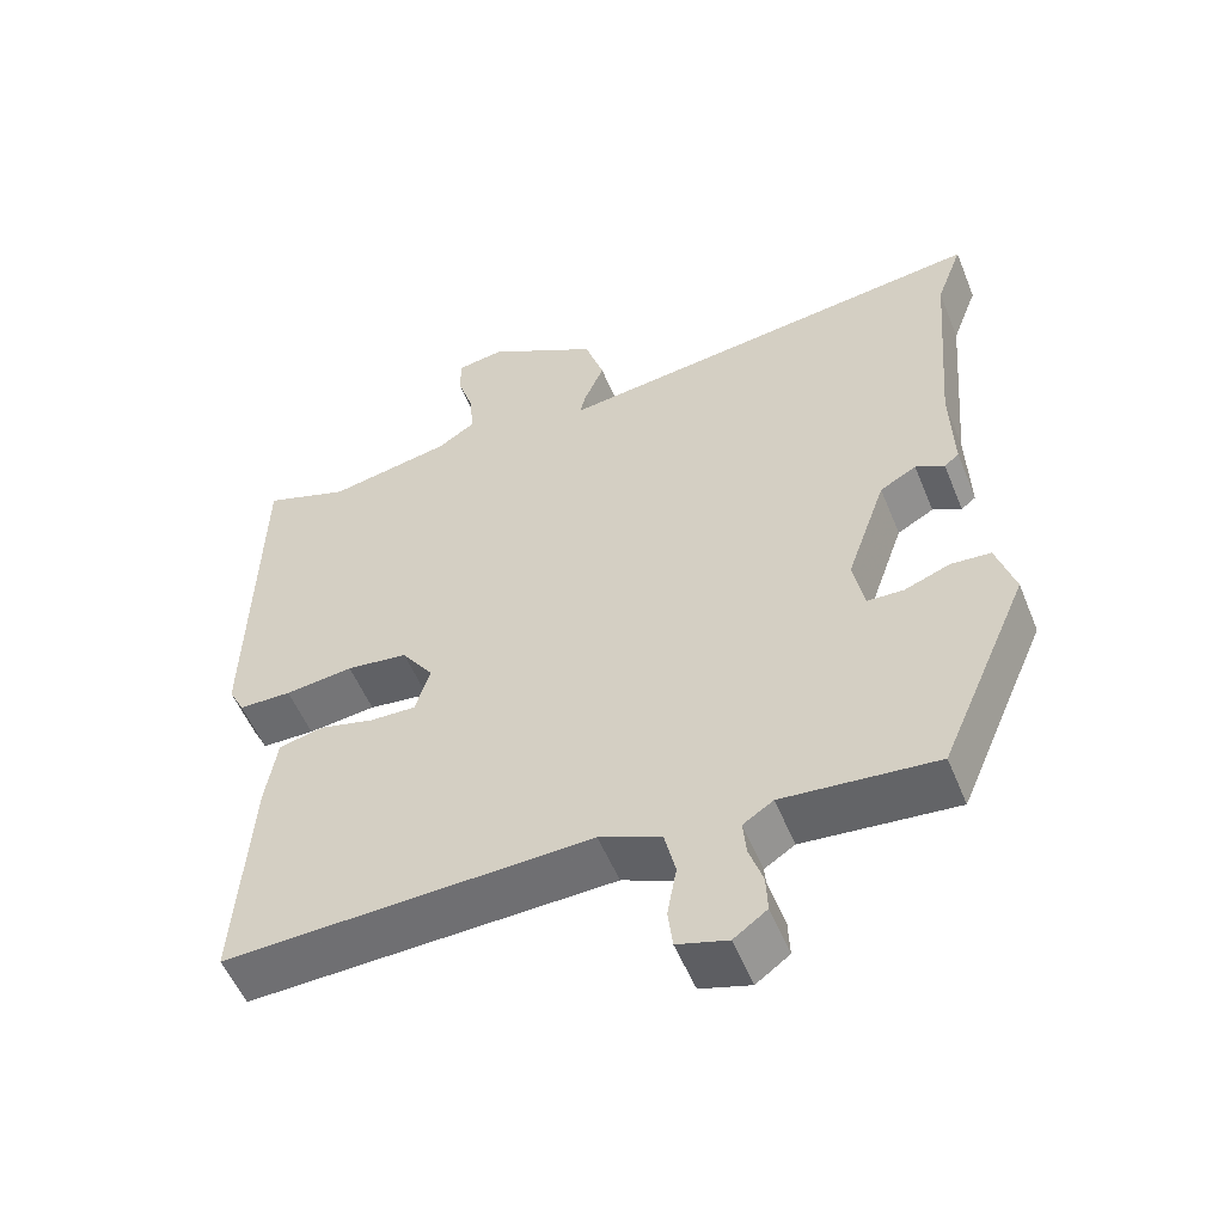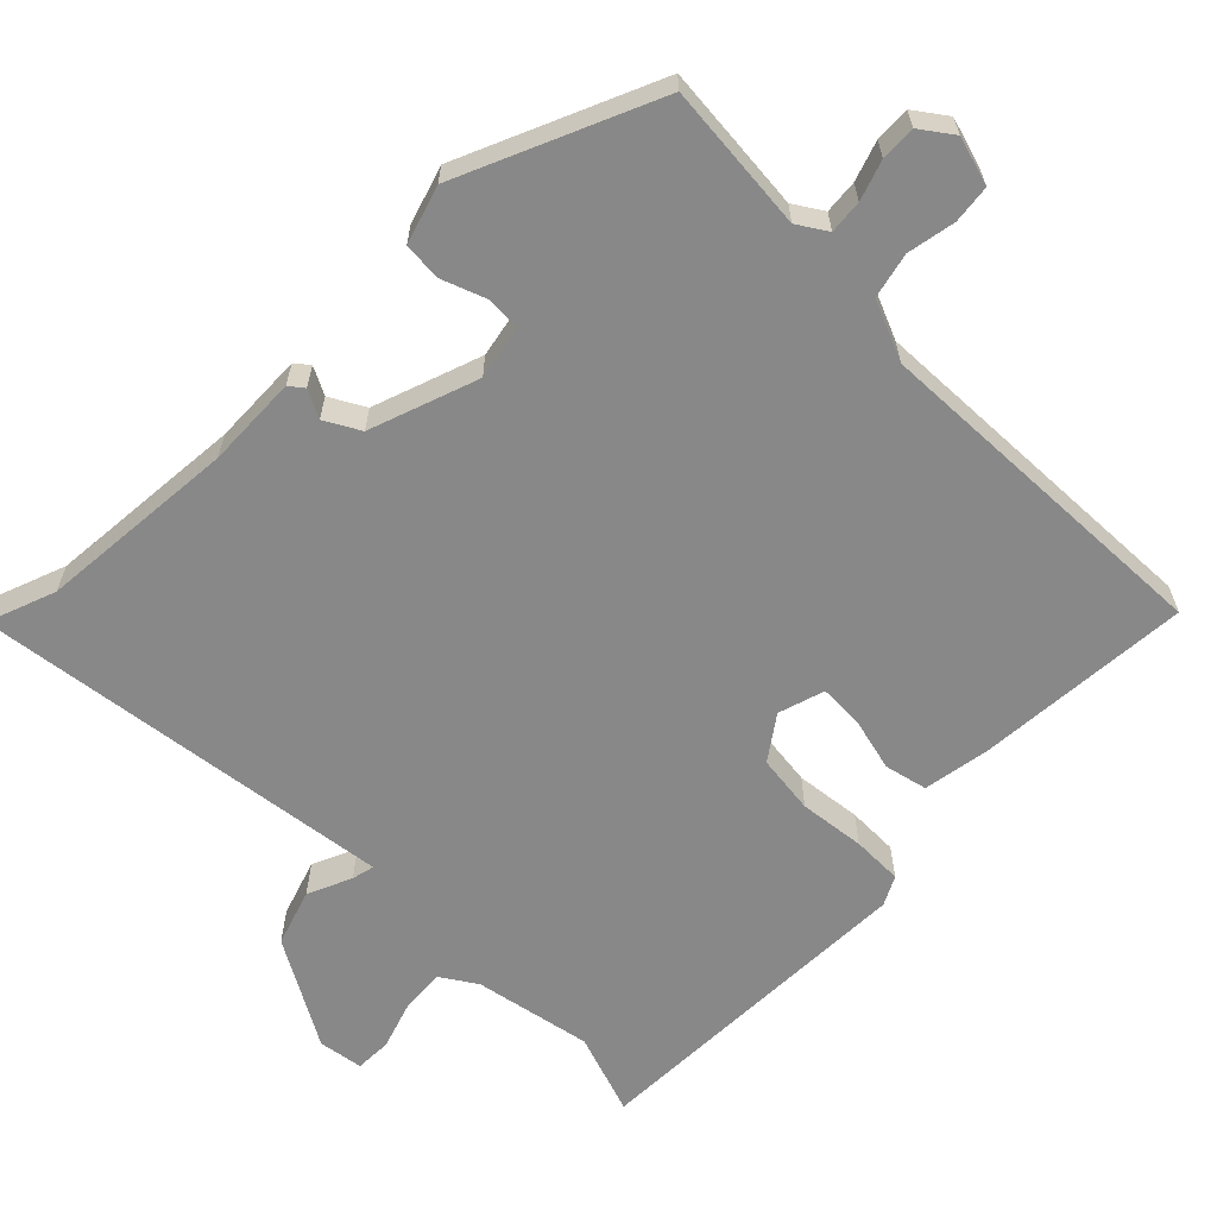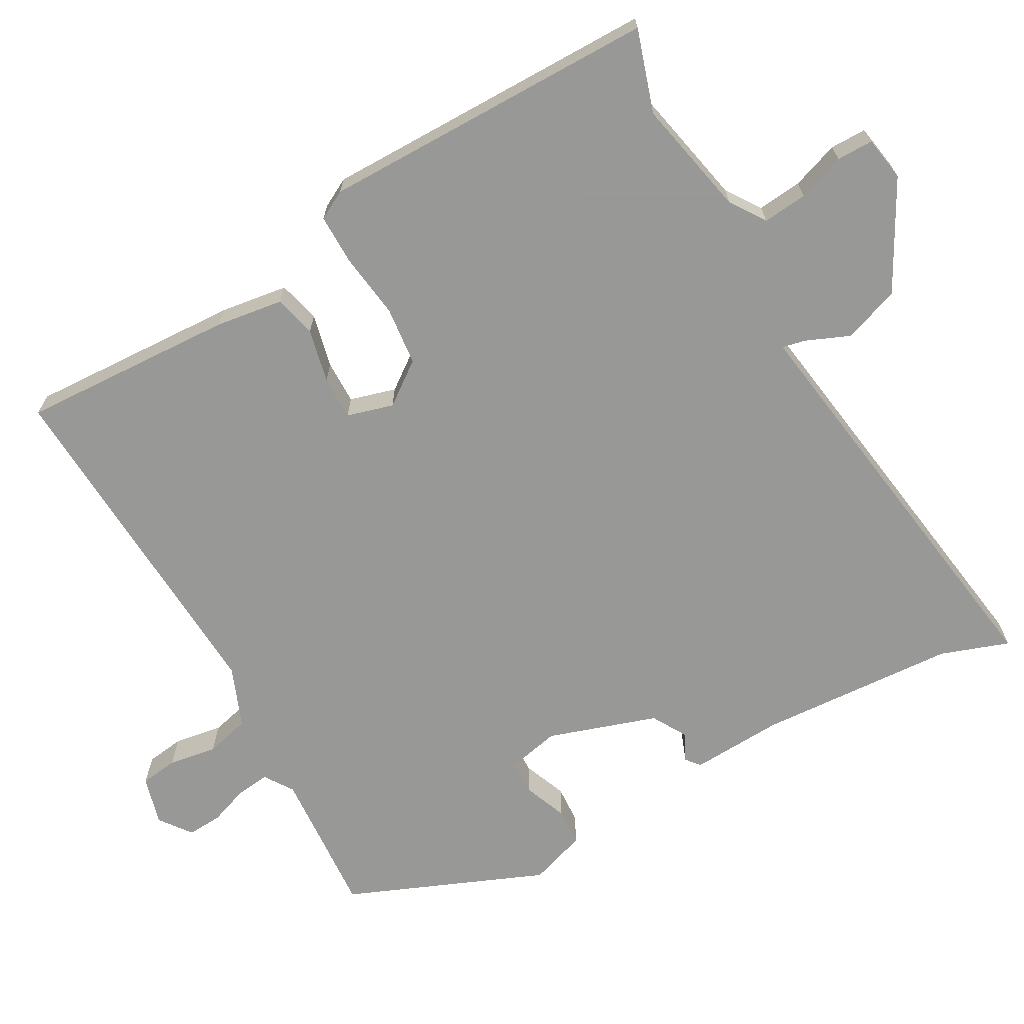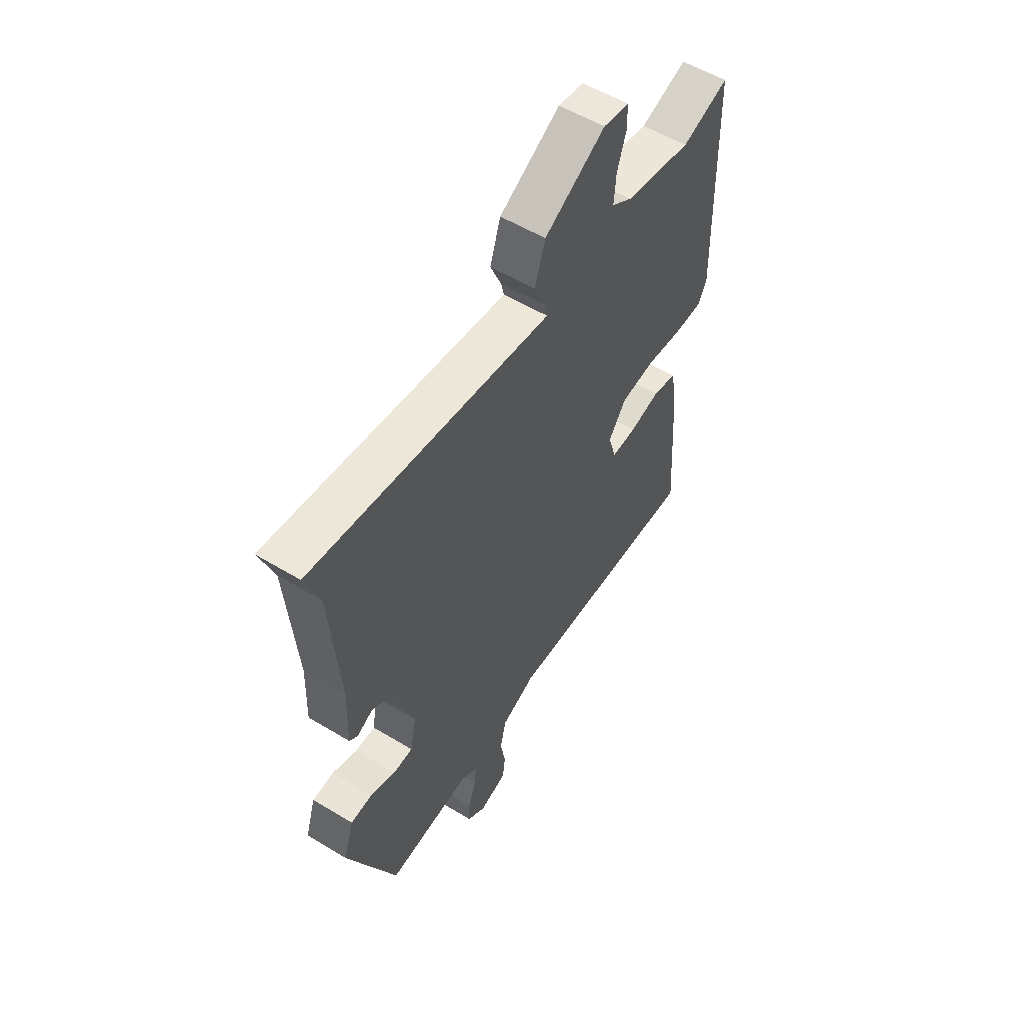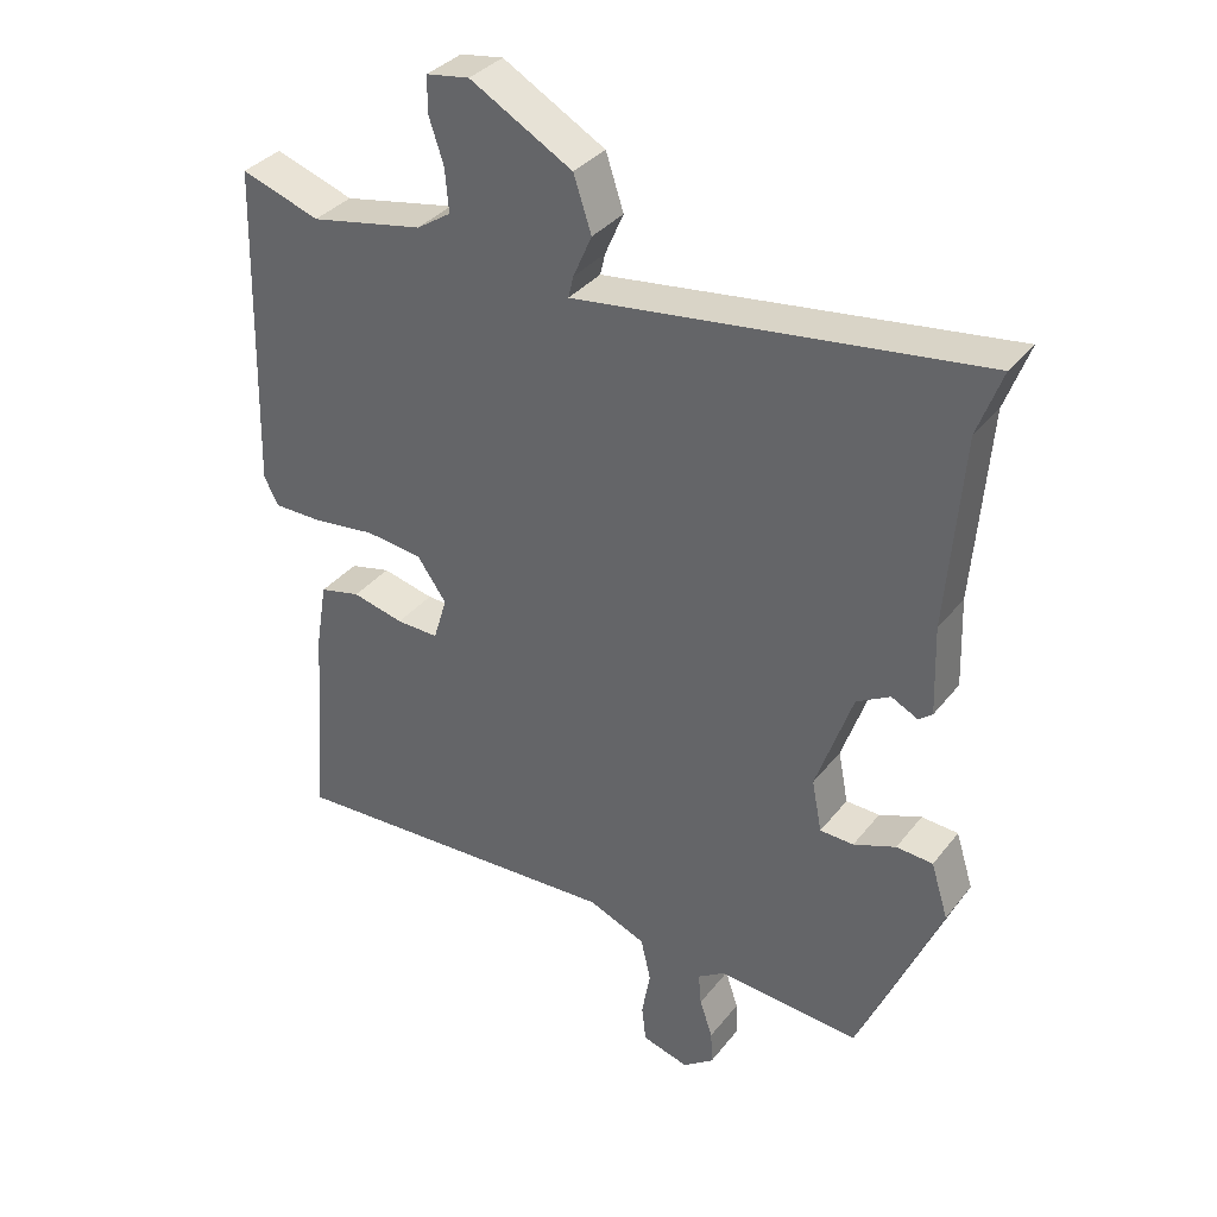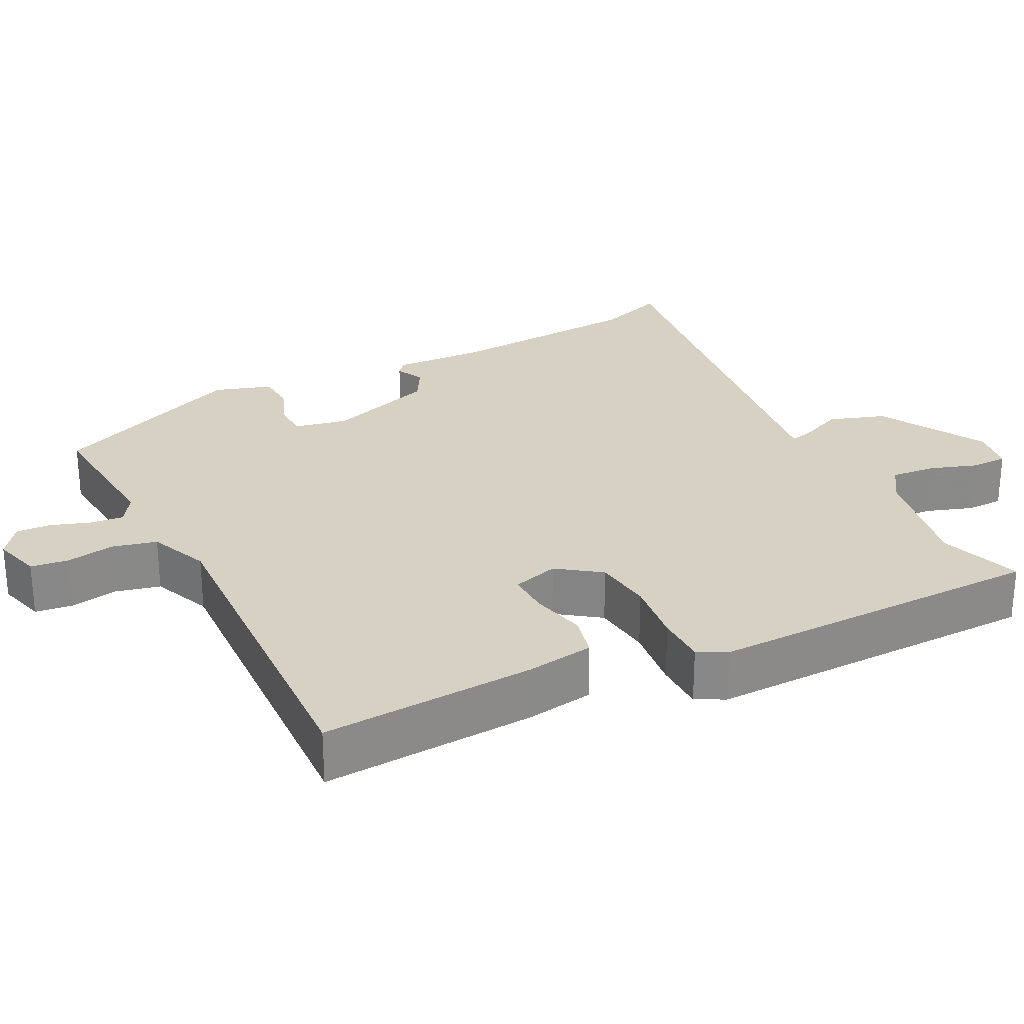
<metadata>
{"format":"obj","ext":"obj","renderer":"f3d","projection":"perspective","resolution":1024,"background":"white","views":[{"elev":-53.8,"azim":21.9,"up":"+Z"},{"elev":-62.9,"azim":135.3,"up":"+Y"},{"elev":-68.4,"azim":-59.6,"up":"+Y"},{"elev":55.2,"azim":122.6,"up":"+Z"},{"elev":34.5,"azim":32.4,"up":"+Z"},{"elev":27.1,"azim":-116.5,"up":"+Y"}]}
</metadata>
<code>
v -0.536 0.07 0.512
v -0.426 0.07 0.474
v -0.268 0.07 0.504
v -0.22 0.07 0.535
v -0.225 0.07 0.595
v -0.246 0.07 0.659
v -0.245 0.07 0.708
v -0.185 0.07 0.717
v -0.042 0.07 0.635
v -0.017 0.07 0.559
v -0.043 0.07 0.5
v -0.05 0.07 0.47
v 0.03 0.07 0.48
v 0.515 0.07 0.541
v 0.481 0.07 0.45
v 0.459 0.07 0.183
v 0.463 0.07 0.059
v 0.444 0.07 0.044
v 0.407 0.07 0.063
v 0.36 0.07 0.037
v 0.309 0.07 -0.108
v 0.323 0.07 -0.18
v 0.37 0.07 -0.182
v 0.429 0.07 -0.16
v 0.48 0.07 -0.164
v 0.504 0.07 -0.241
v 0.389 0.07 -0.504
v 0.191 0.07 -0.486
v 0.152 0.07 -0.511
v 0.156 0.07 -0.556
v 0.174 0.07 -0.609
v 0.176 0.07 -0.656
v 0.133 0.07 -0.687
v 0.068 0.07 -0.668
v 0.062 0.07 -0.617
v 0.074 0.07 -0.552
v 0.06 0.07 -0.492
v -0.02 0.07 -0.458
v -0.493 0.07 -0.475
v -0.473 0.07 -0.187
v -0.458 0.07 -0.096
v -0.401 0.07 -0.083
v -0.329 0.07 -0.101
v -0.27 0.07 -0.103
v -0.251 0.07 -0.041
v -0.292 0.07 0.017
v -0.371 0.07 0.027
v -0.459 0.07 0.017
v -0.527 0.07 0.018
v -0.547 0.07 0.057
v -0.536 0 0.512
v -0.426 0 0.474
v -0.268 0 0.504
v -0.22 0 0.535
v -0.225 0 0.595
v -0.246 0 0.659
v -0.245 0 0.708
v -0.185 0 0.717
v -0.042 0 0.635
v -0.017 0 0.559
v -0.043 0 0.5
v -0.05 0 0.47
v 0.03 0 0.48
v 0.515 0 0.541
v 0.481 0 0.45
v 0.459 0 0.183
v 0.463 0 0.059
v 0.444 0 0.044
v 0.407 0 0.063
v 0.36 0 0.037
v 0.309 0 -0.108
v 0.323 0 -0.18
v 0.37 0 -0.182
v 0.429 0 -0.16
v 0.48 0 -0.164
v 0.504 0 -0.241
v 0.389 0 -0.504
v 0.191 0 -0.486
v 0.152 0 -0.511
v 0.156 0 -0.556
v 0.174 0 -0.609
v 0.176 0 -0.656
v 0.133 0 -0.687
v 0.068 0 -0.668
v 0.062 0 -0.617
v 0.074 0 -0.552
v 0.06 0 -0.492
v -0.02 0 -0.458
v -0.493 0 -0.475
v -0.473 0 -0.187
v -0.458 0 -0.096
v -0.401 0 -0.083
v -0.329 0 -0.101
v -0.27 0 -0.103
v -0.251 0 -0.041
v -0.292 0 0.017
v -0.371 0 0.027
v -0.459 0 0.017
v -0.527 0 0.018
v -0.547 0 0.057
f 47 48 49 50
f 46 47 50 1
f 45 46 1 2
f 40 41 42 43
f 38 39 40 43
f 37 38 43 44
f 33 34 35 36
f 33 36 37
f 30 31 32 33
f 29 30 33 37
f 28 29 37 44
f 23 24 25 26
f 22 23 26 27
f 16 17 18 19
f 15 16 19 20
f 13 14 15
f 12 13 15 20
f 8 9 10 11
f 8 11 12
f 5 6 7 8
f 4 5 8 12
f 3 4 12 20
f 45 2 3 20
f 22 27 28 44
f 21 22 44 45
f 20 21 45
f 100 99 98 97
f 51 100 97 96
f 52 51 96 95
f 93 92 91 90
f 93 90 89 88
f 94 93 88 87
f 86 85 84 83
f 87 86 83
f 83 82 81 80
f 87 83 80 79
f 94 87 79 78
f 76 75 74 73
f 77 76 73 72
f 69 68 67 66
f 70 69 66 65
f 65 64 63
f 70 65 63 62
f 61 60 59 58
f 62 61 58
f 58 57 56 55
f 62 58 55 54
f 70 62 54 53
f 70 53 52 95
f 94 78 77 72
f 95 94 72 71
f 95 71 70
f 1 51 52 2
f 2 52 53 3
f 3 53 54 4
f 4 54 55 5
f 5 55 56 6
f 6 56 57 7
f 7 57 58 8
f 8 58 59 9
f 9 59 60 10
f 10 60 61 11
f 11 61 62 12
f 12 62 63 13
f 13 63 64 14
f 14 64 65 15
f 15 65 66 16
f 16 66 67 17
f 17 67 68 18
f 18 68 69 19
f 19 69 70 20
f 20 70 71 21
f 21 71 72 22
f 22 72 73 23
f 23 73 74 24
f 24 74 75 25
f 25 75 76 26
f 26 76 77 27
f 27 77 78 28
f 28 78 79 29
f 29 79 80 30
f 30 80 81 31
f 31 81 82 32
f 32 82 83 33
f 33 83 84 34
f 34 84 85 35
f 35 85 86 36
f 36 86 87 37
f 37 87 88 38
f 38 88 89 39
f 39 89 90 40
f 40 90 91 41
f 41 91 92 42
f 42 92 93 43
f 43 93 94 44
f 44 94 95 45
f 45 95 96 46
f 46 96 97 47
f 47 97 98 48
f 48 98 99 49
f 49 99 100 50
f 50 100 51 1

</code>
